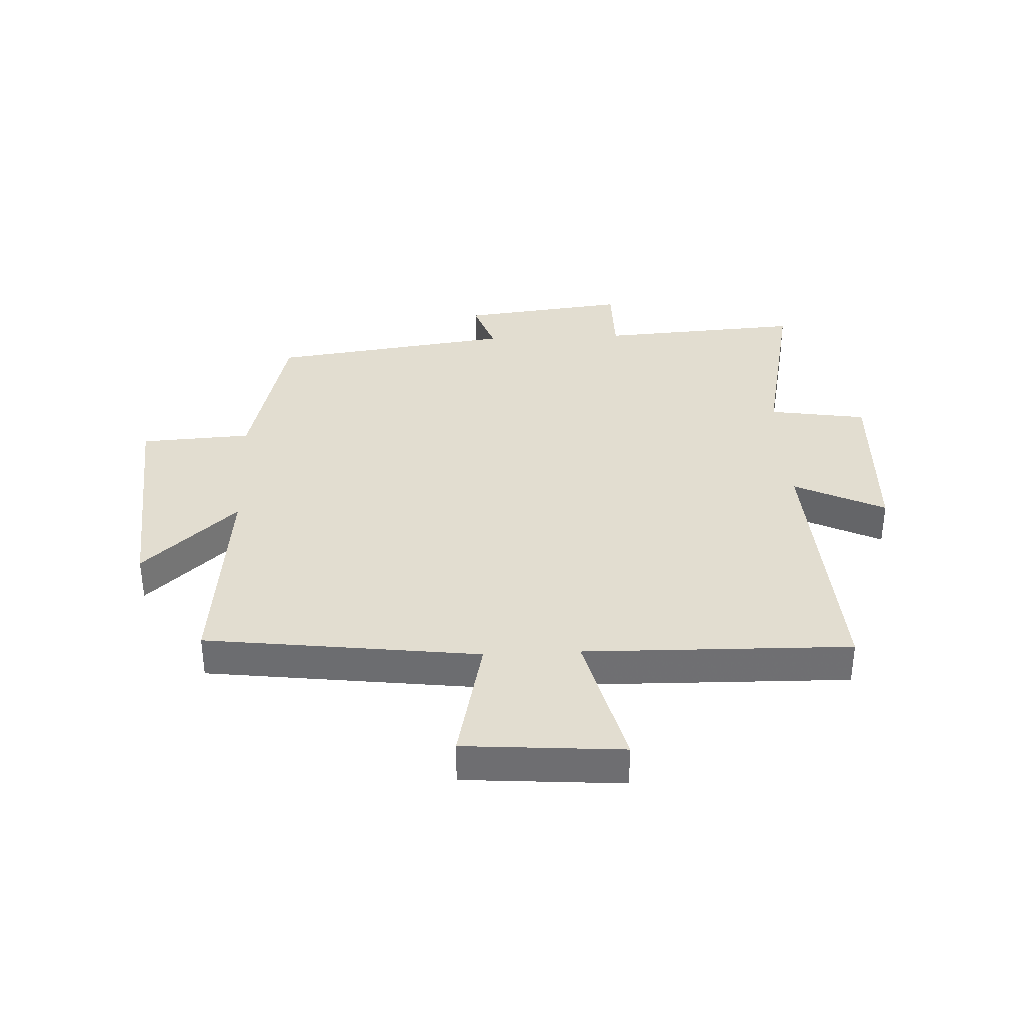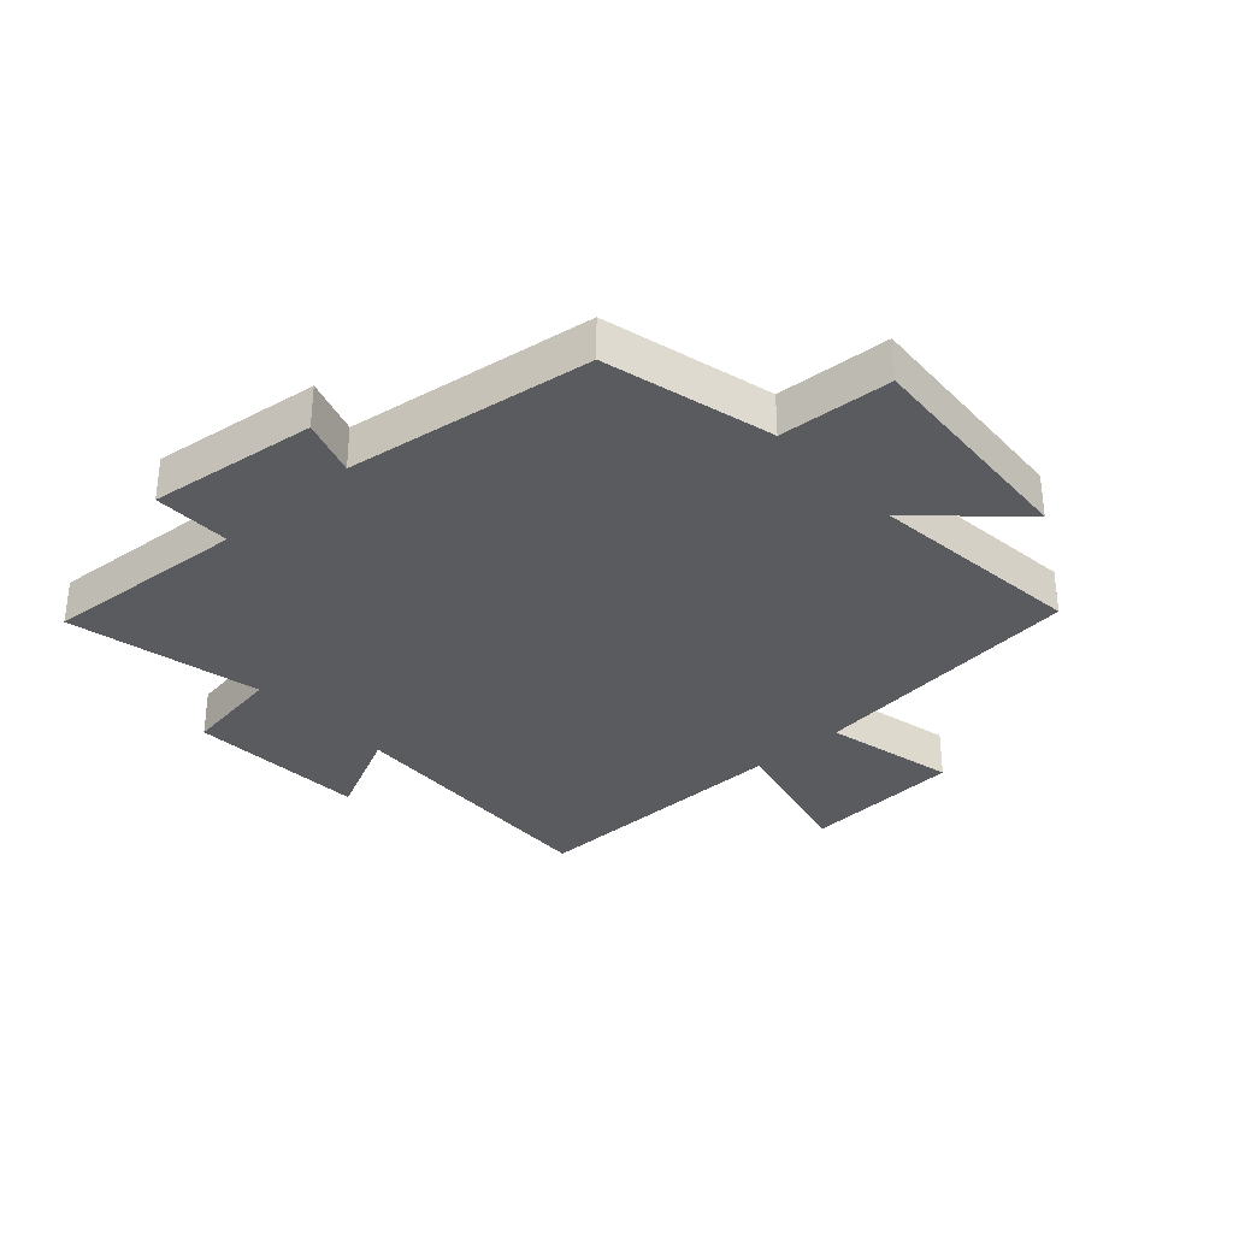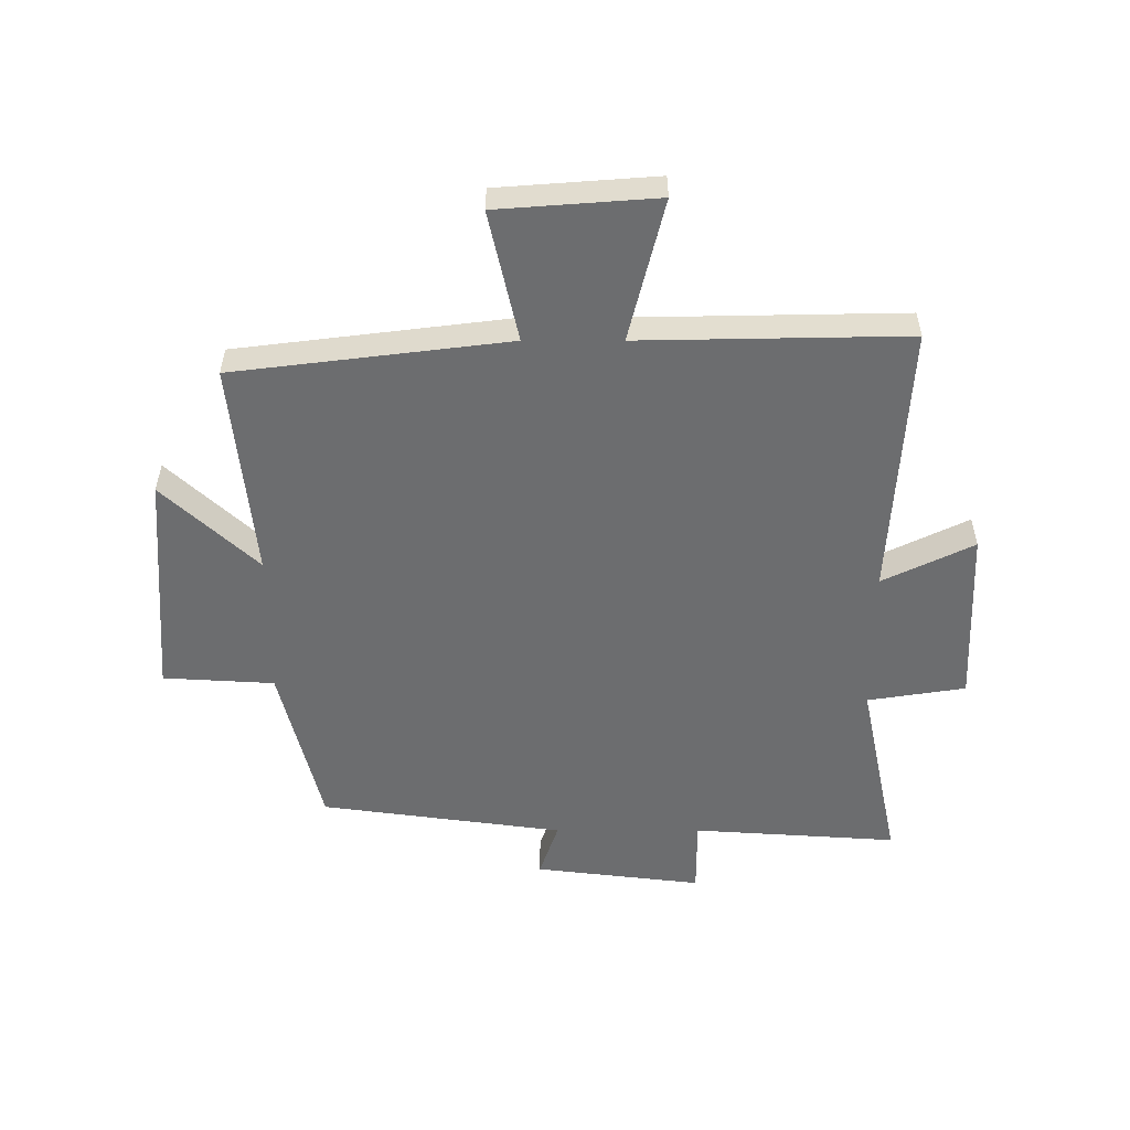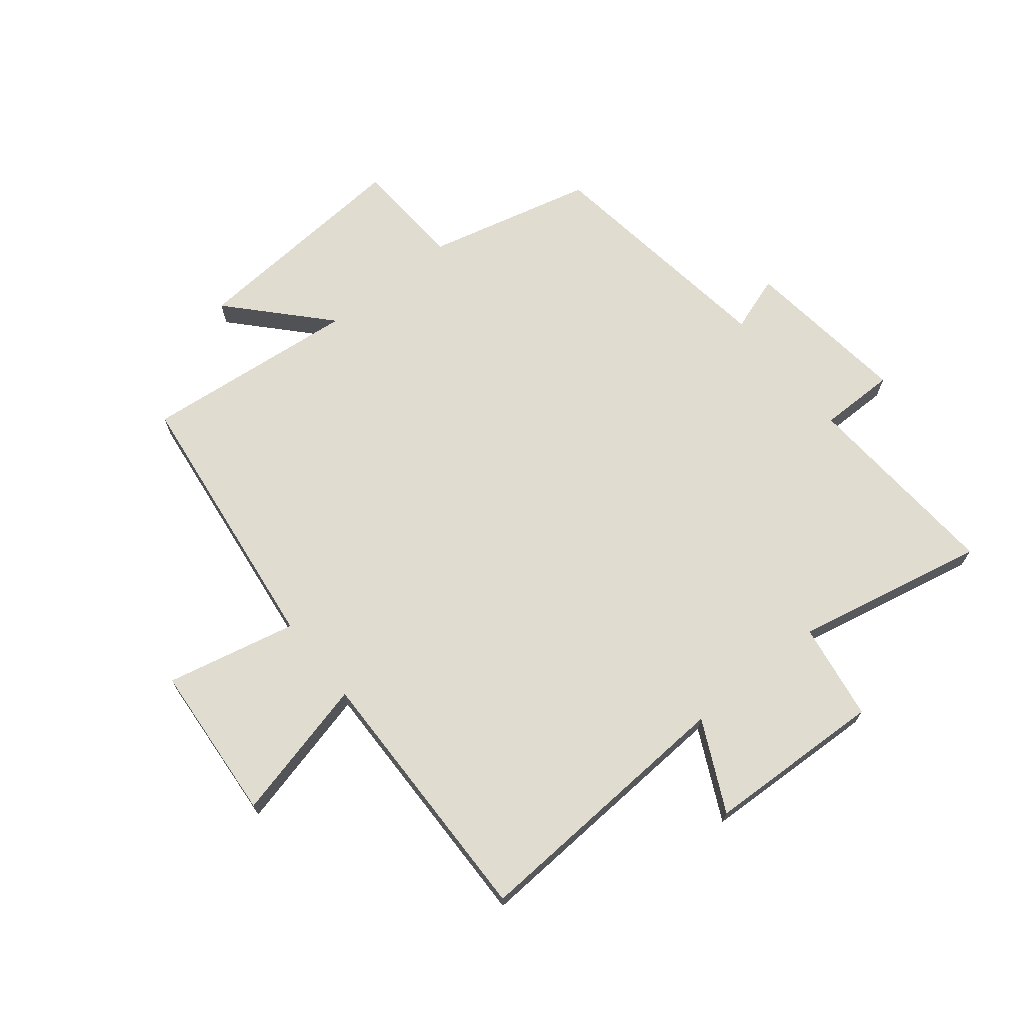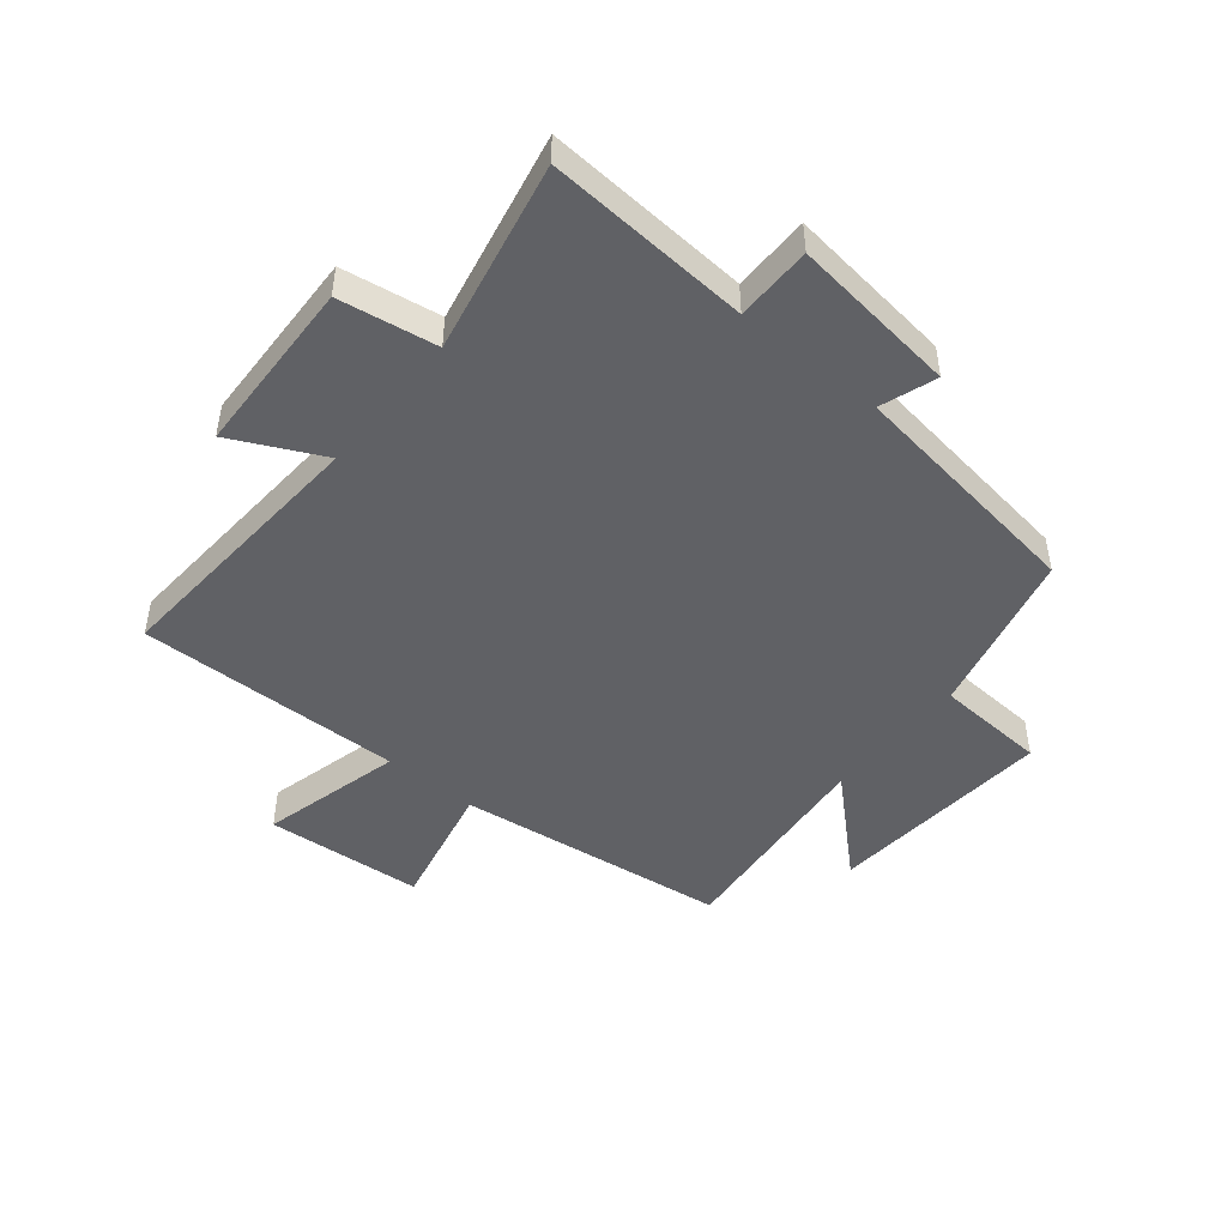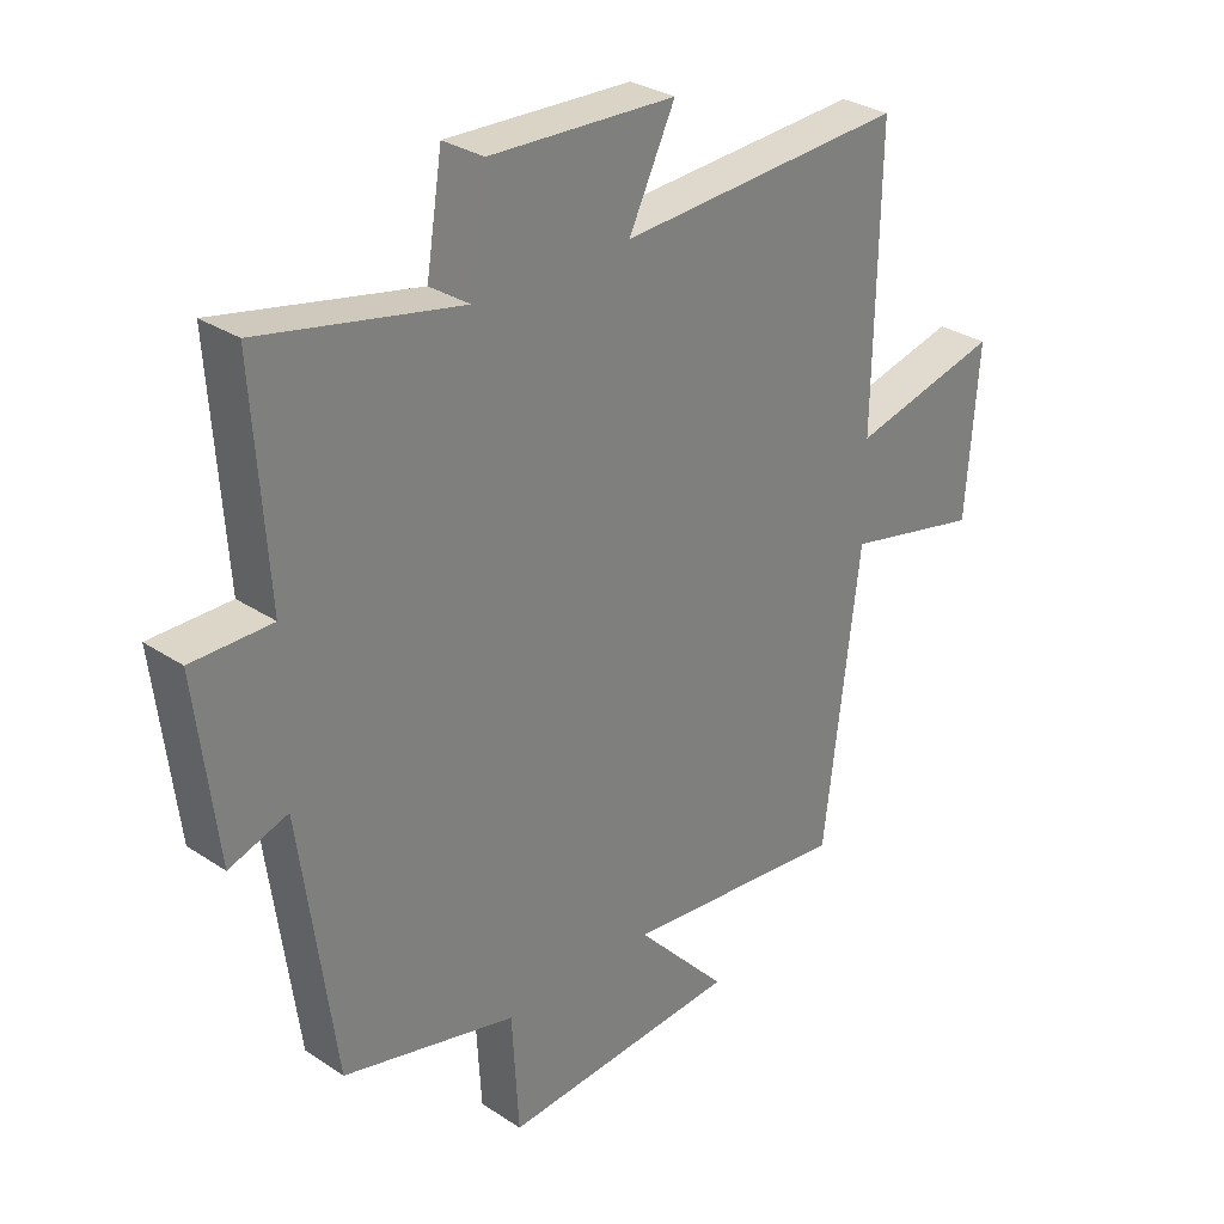
<metadata>
{"format":"obj","ext":"obj","renderer":"f3d","projection":"perspective","resolution":1024,"background":"white","views":[{"elev":35.4,"azim":-92.6,"up":"+Y"},{"elev":-33.1,"azim":132.3,"up":"+Y"},{"elev":-53.9,"azim":-90.0,"up":"+Y"},{"elev":69.5,"azim":-38.8,"up":"+Y"},{"elev":-47.1,"azim":50.6,"up":"+Y"},{"elev":30.2,"azim":134.0,"up":"+Z"}]}
</metadata>
<code>
v 0.444 0.07 -0.431
v 0.165 0.07 -0.5
v 0.154 0.07 -0.686
v -0.228 0.07 -0.658
v -0.081 0.07 -0.5
v -0.443 0.07 -0.537
v -0.5 0.07 -0.078
v -0.719 0.07 -0.127
v -0.739 0.07 0.139
v -0.5 0.07 0.08
v -0.508 0.07 0.527
v -0.048 0.07 0.5
v -0.122 0.07 0.652
v 0.176 0.07 0.664
v 0.202 0.07 0.5
v 0.523 0.07 0.567
v 0.5 0.07 0.224
v 0.628 0.07 0.224
v 0.594 0.07 -0.056
v 0.5 0.07 -0.024
v 0.444 0 -0.431
v 0.165 0 -0.5
v 0.154 0 -0.686
v -0.228 0 -0.658
v -0.081 0 -0.5
v -0.443 0 -0.537
v -0.5 0 -0.078
v -0.719 0 -0.127
v -0.739 0 0.139
v -0.5 0 0.08
v -0.508 0 0.527
v -0.048 0 0.5
v -0.122 0 0.652
v 0.176 0 0.664
v 0.202 0 0.5
v 0.523 0 0.567
v 0.5 0 0.224
v 0.628 0 0.224
v 0.594 0 -0.056
v 0.5 0 -0.024
f 17 18 19 20
f 17 20 1 2
f 15 16 17 2
f 12 13 14 15
f 12 15 2 3
f 10 11 12 3
f 7 8 9 10
f 5 6 7 10
f 5 10 3
f 3 4 5
f 40 39 38 37
f 22 21 40 37
f 22 37 36 35
f 35 34 33 32
f 23 22 35 32
f 23 32 31 30
f 30 29 28 27
f 30 27 26 25
f 23 30 25
f 25 24 23
f 1 21 22 2
f 2 22 23 3
f 3 23 24 4
f 4 24 25 5
f 5 25 26 6
f 6 26 27 7
f 7 27 28 8
f 8 28 29 9
f 9 29 30 10
f 10 30 31 11
f 11 31 32 12
f 12 32 33 13
f 13 33 34 14
f 14 34 35 15
f 15 35 36 16
f 16 36 37 17
f 17 37 38 18
f 18 38 39 19
f 19 39 40 20
f 20 40 21 1

</code>
